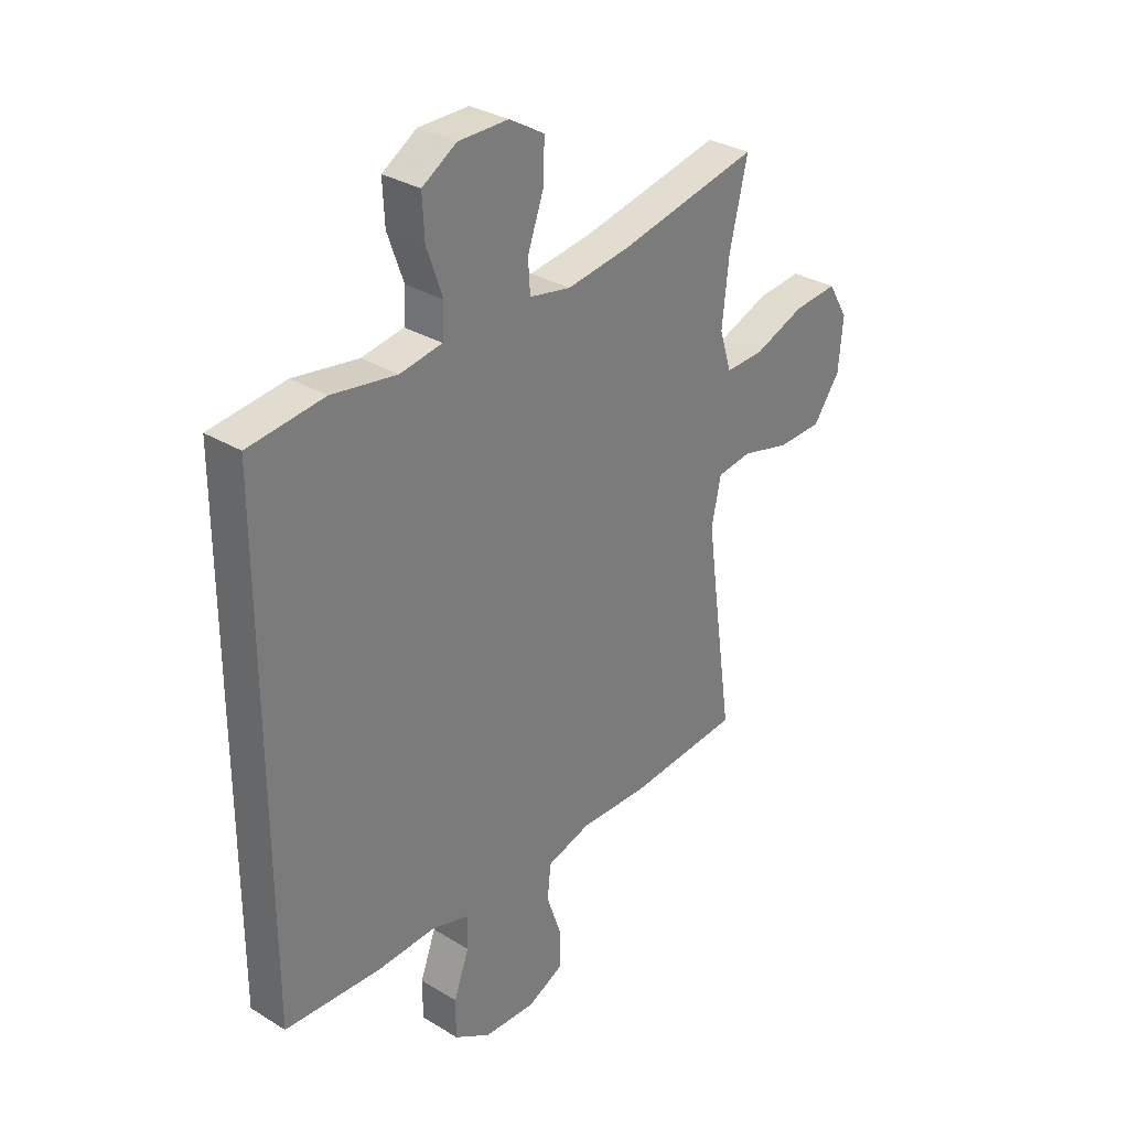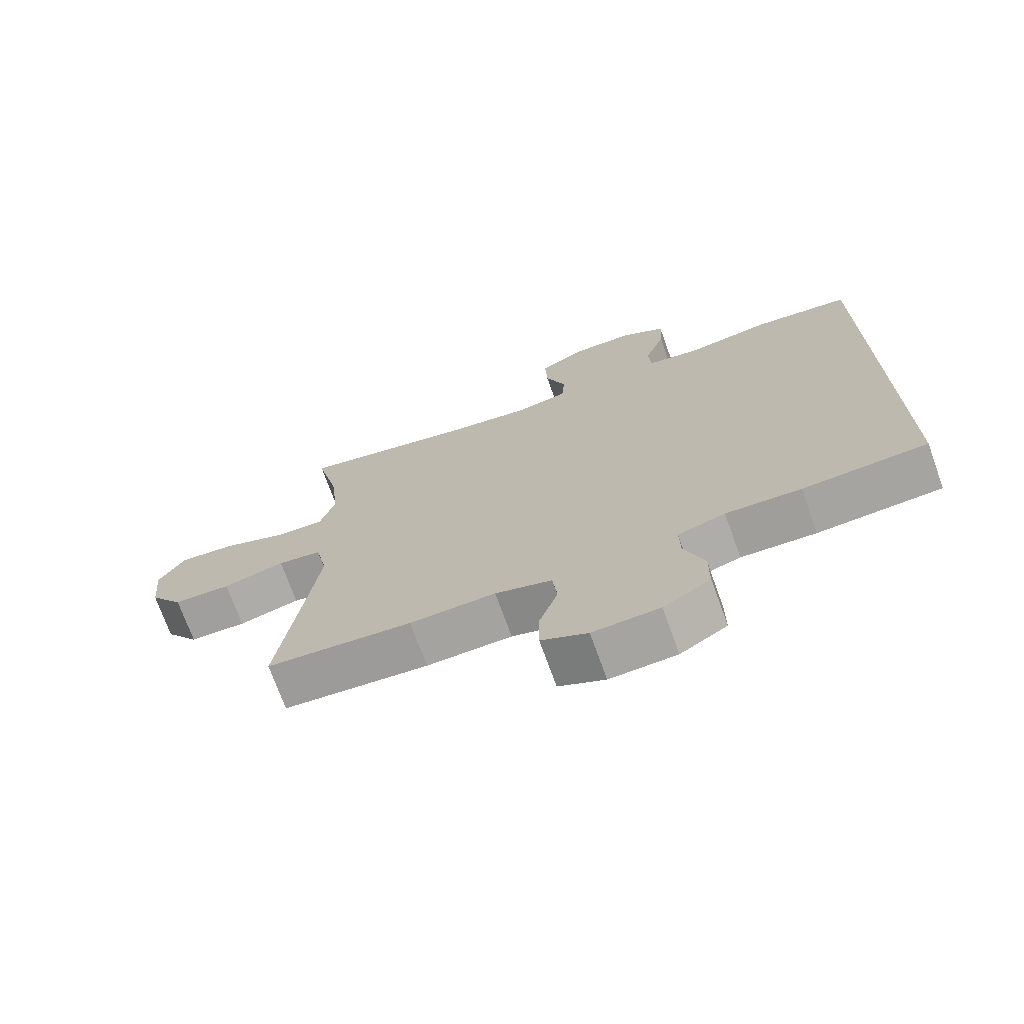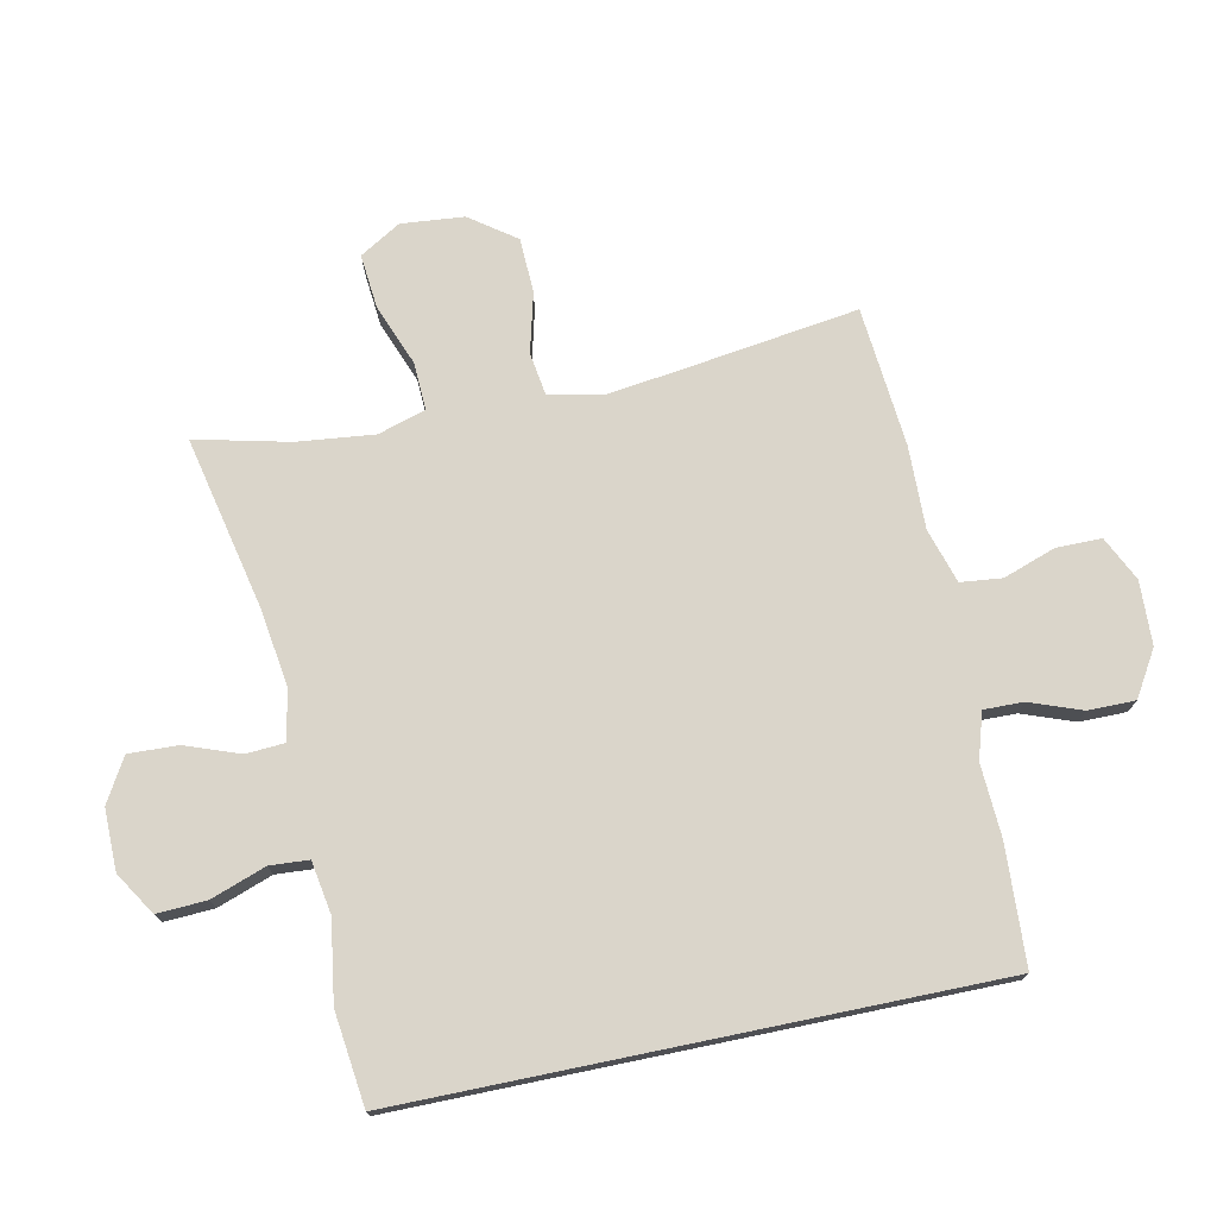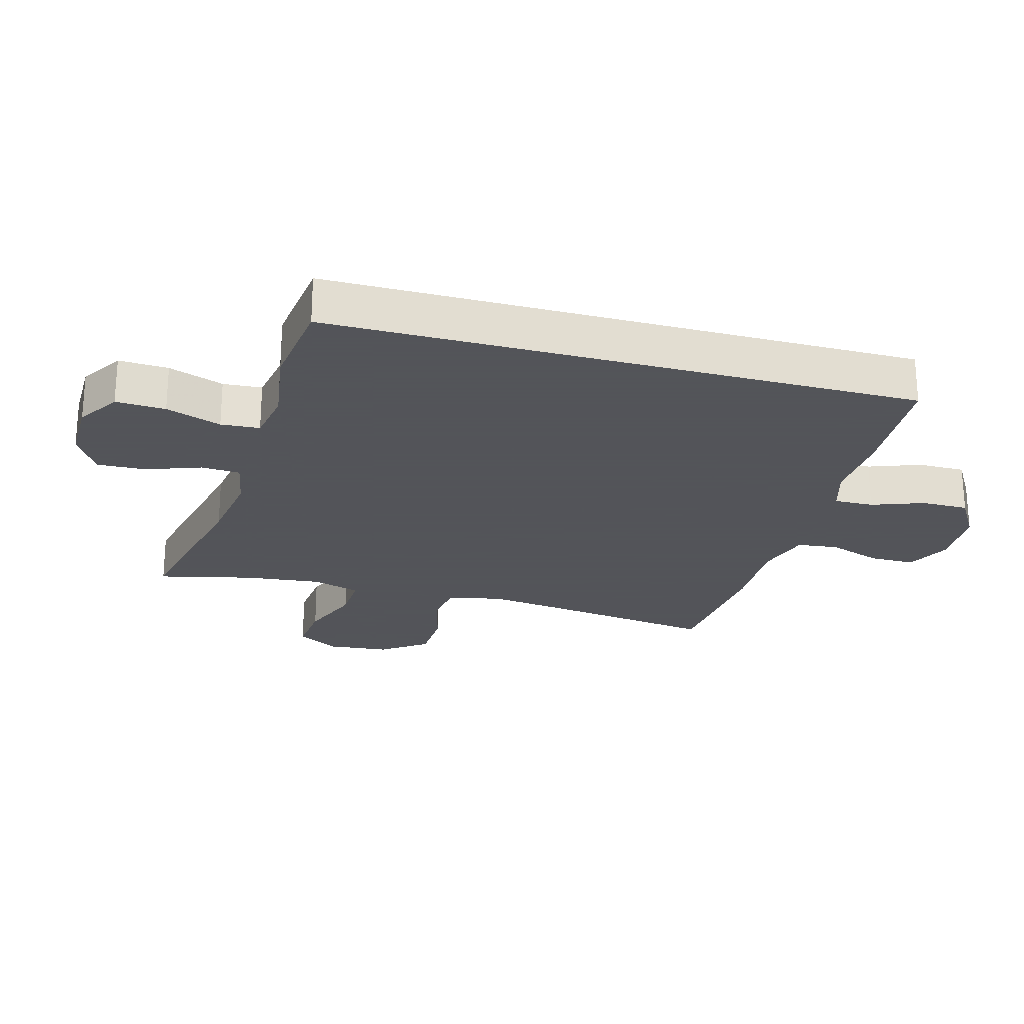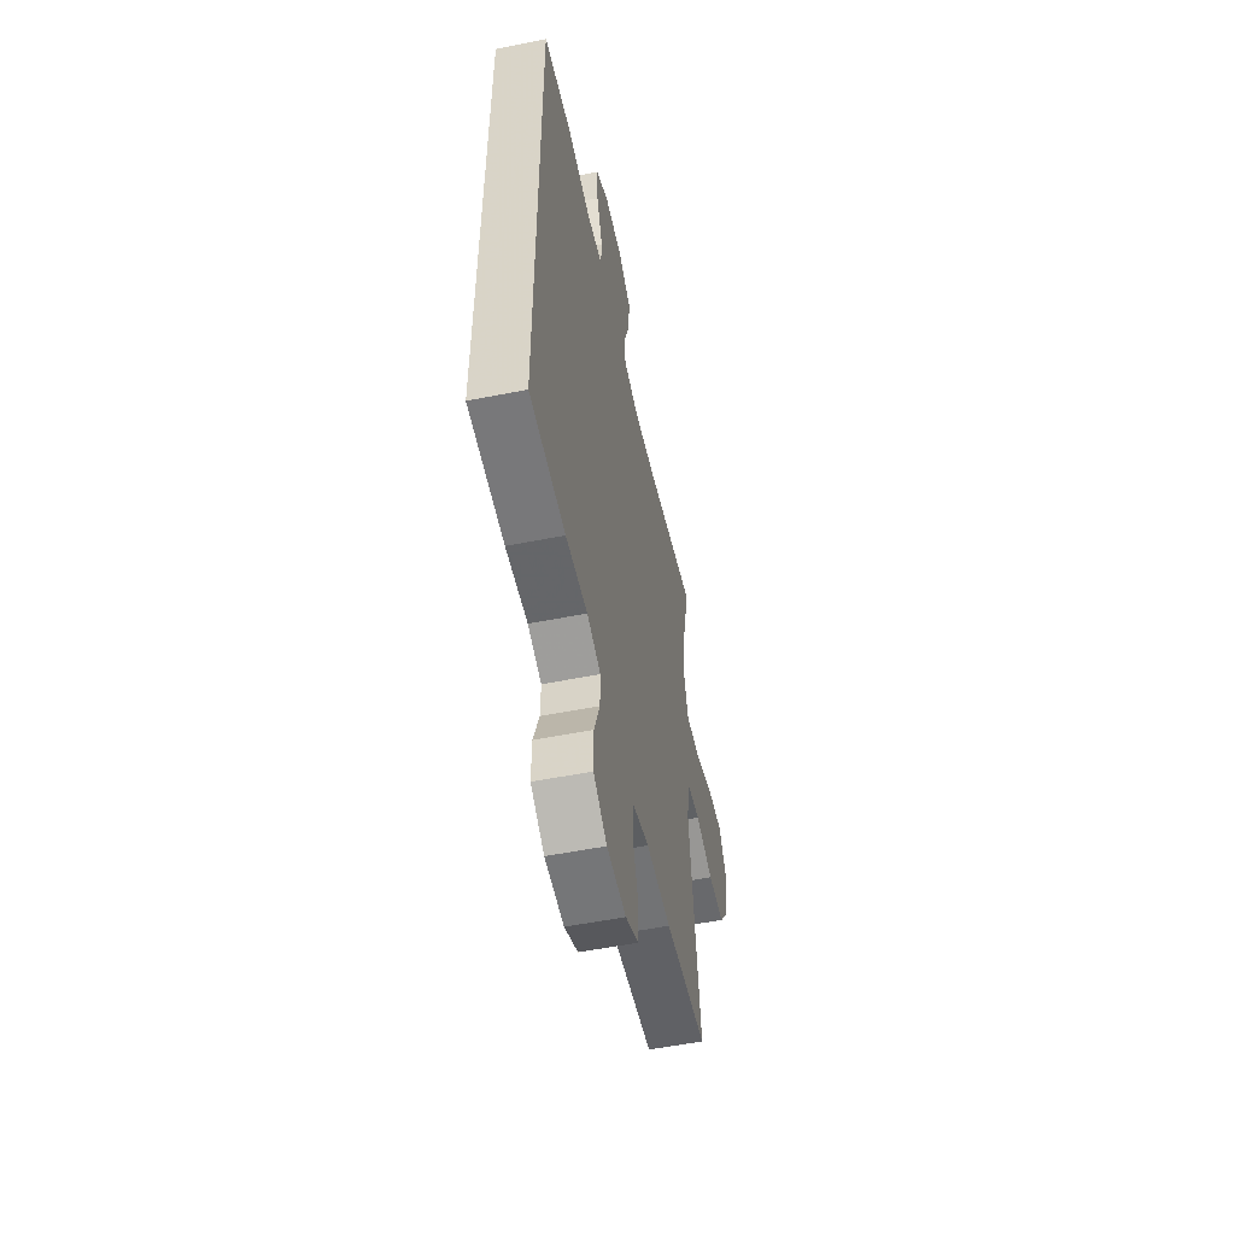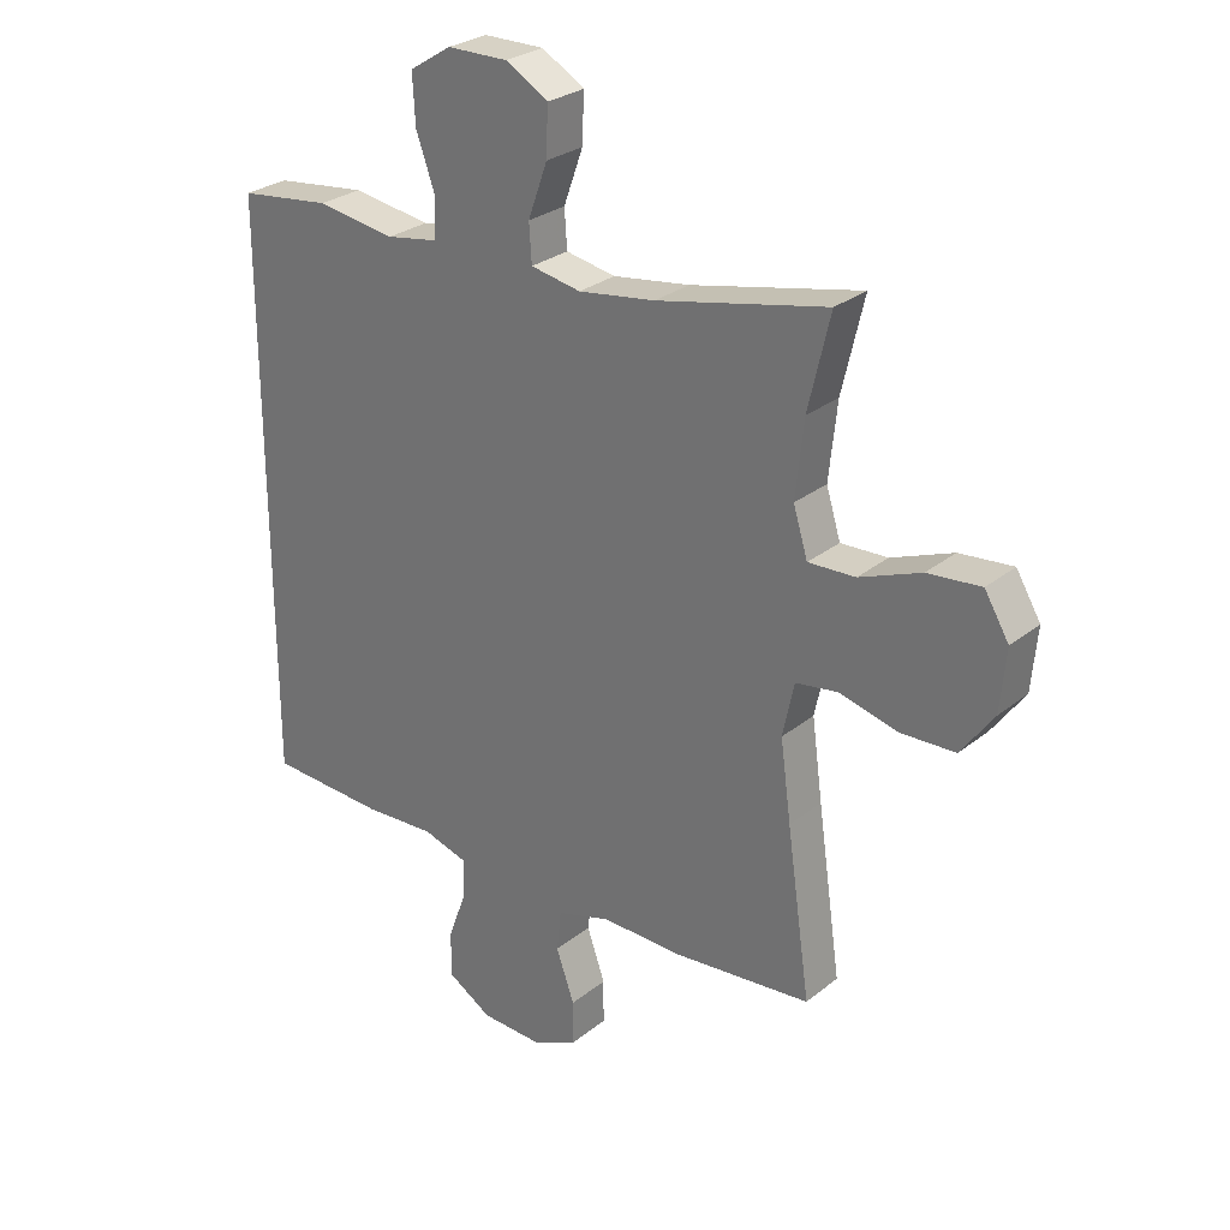
<metadata>
{"format":"obj","ext":"obj","renderer":"f3d","projection":"perspective","resolution":1024,"background":"white","views":[{"elev":31.3,"azim":131.1,"up":"+Z"},{"elev":-72.2,"azim":19.8,"up":"+Z"},{"elev":74.2,"azim":78.3,"up":"+Y"},{"elev":-23.9,"azim":74.6,"up":"+Y"},{"elev":-54.6,"azim":101.9,"up":"+Z"},{"elev":27.7,"azim":-140.4,"up":"+Z"}]}
</metadata>
<code>
v -0.5 0.07 0.5
v -0.229 0.07 0.441
v -0.106 0.07 0.423
v -0.026 0.07 0.438
v -0.022 0.07 0.499
v -0.053 0.07 0.585
v -0.056 0.07 0.662
v 0.012 0.07 0.702
v 0.109 0.07 0.701
v 0.176 0.07 0.659
v 0.172 0.07 0.581
v 0.141 0.07 0.494
v 0.145 0.07 0.433
v 0.227 0.07 0.419
v 0.353 0.07 0.438
v 0.5 0.07 0.42
v 0.5 0.07 -0.505
v 0.312 0.07 -0.515
v 0.198 0.07 -0.509
v 0.126 0.07 -0.531
v 0.127 0.07 -0.593
v 0.157 0.07 -0.675
v 0.157 0.07 -0.749
v 0.086 0.07 -0.792
v -0.015 0.07 -0.796
v -0.085 0.07 -0.762
v -0.085 0.07 -0.691
v -0.056 0.07 -0.608
v -0.063 0.07 -0.543
v -0.149 0.07 -0.517
v -0.279 0.07 -0.52
v -0.5 0.07 -0.5
v -0.462 0.07 -0.234
v -0.445 0.07 -0.107
v -0.463 0.07 -0.021
v -0.53 0.07 -0.011
v -0.624 0.07 -0.035
v -0.711 0.07 -0.032
v -0.763 0.07 0.04
v -0.772 0.07 0.139
v -0.733 0.07 0.204
v -0.648 0.07 0.196
v -0.55 0.07 0.158
v -0.475 0.07 0.155
v -0.452 0.07 0.23
v -0.465 0.07 0.351
v -0.5 0 0.5
v -0.229 0 0.441
v -0.106 0 0.423
v -0.026 0 0.438
v -0.022 0 0.499
v -0.053 0 0.585
v -0.056 0 0.662
v 0.012 0 0.702
v 0.109 0 0.701
v 0.176 0 0.659
v 0.172 0 0.581
v 0.141 0 0.494
v 0.145 0 0.433
v 0.227 0 0.419
v 0.353 0 0.438
v 0.5 0 0.42
v 0.5 0 -0.505
v 0.312 0 -0.515
v 0.198 0 -0.509
v 0.126 0 -0.531
v 0.127 0 -0.593
v 0.157 0 -0.675
v 0.157 0 -0.749
v 0.086 0 -0.792
v -0.015 0 -0.796
v -0.085 0 -0.762
v -0.085 0 -0.691
v -0.056 0 -0.608
v -0.063 0 -0.543
v -0.149 0 -0.517
v -0.279 0 -0.52
v -0.5 0 -0.5
v -0.462 0 -0.234
v -0.445 0 -0.107
v -0.463 0 -0.021
v -0.53 0 -0.011
v -0.624 0 -0.035
v -0.711 0 -0.032
v -0.763 0 0.04
v -0.772 0 0.139
v -0.733 0 0.204
v -0.648 0 0.196
v -0.55 0 0.158
v -0.475 0 0.155
v -0.452 0 0.23
v -0.465 0 0.351
f 41 42 43
f 40 41 43
f 39 40 43
f 38 39 43
f 37 38 43
f 36 37 43
f 35 36 43 44
f 34 35 44 45
f 30 31 32 33
f 29 30 33 34
f 26 27 28
f 25 26 28
f 24 25 28
f 23 24 28
f 22 23 28
f 21 22 28
f 20 21 28 29
f 29 34 45
f 20 29 45
f 19 20 45
f 18 19 45
f 17 18 45
f 16 17 45
f 15 16 45
f 14 15 45
f 10 11 12
f 9 10 12
f 8 9 12
f 7 8 12
f 6 7 12
f 5 6 12
f 4 5 12 13
f 14 45 46
f 13 14 46
f 4 13 46
f 3 4 46
f 2 3 46
f 1 2 46
f 89 88 87
f 89 87 86
f 89 86 85
f 89 85 84
f 89 84 83
f 89 83 82
f 90 89 82 81
f 91 90 81 80
f 79 78 77 76
f 80 79 76 75
f 74 73 72
f 74 72 71
f 74 71 70
f 74 70 69
f 74 69 68
f 74 68 67
f 75 74 67 66
f 91 80 75
f 91 75 66
f 91 66 65
f 91 65 64
f 91 64 63
f 91 63 62
f 91 62 61
f 91 61 60
f 58 57 56
f 58 56 55
f 58 55 54
f 58 54 53
f 58 53 52
f 58 52 51
f 59 58 51 50
f 92 91 60
f 92 60 59
f 92 59 50
f 92 50 49
f 92 49 48
f 92 48 47
f 1 47 48 2
f 2 48 49 3
f 3 49 50 4
f 4 50 51 5
f 5 51 52 6
f 6 52 53 7
f 7 53 54 8
f 8 54 55 9
f 9 55 56 10
f 10 56 57 11
f 11 57 58 12
f 12 58 59 13
f 13 59 60 14
f 14 60 61 15
f 15 61 62 16
f 16 62 63 17
f 17 63 64 18
f 18 64 65 19
f 19 65 66 20
f 20 66 67 21
f 21 67 68 22
f 22 68 69 23
f 23 69 70 24
f 24 70 71 25
f 25 71 72 26
f 26 72 73 27
f 27 73 74 28
f 28 74 75 29
f 29 75 76 30
f 30 76 77 31
f 31 77 78 32
f 32 78 79 33
f 33 79 80 34
f 34 80 81 35
f 35 81 82 36
f 36 82 83 37
f 37 83 84 38
f 38 84 85 39
f 39 85 86 40
f 40 86 87 41
f 41 87 88 42
f 42 88 89 43
f 43 89 90 44
f 44 90 91 45
f 45 91 92 46
f 46 92 47 1

</code>
